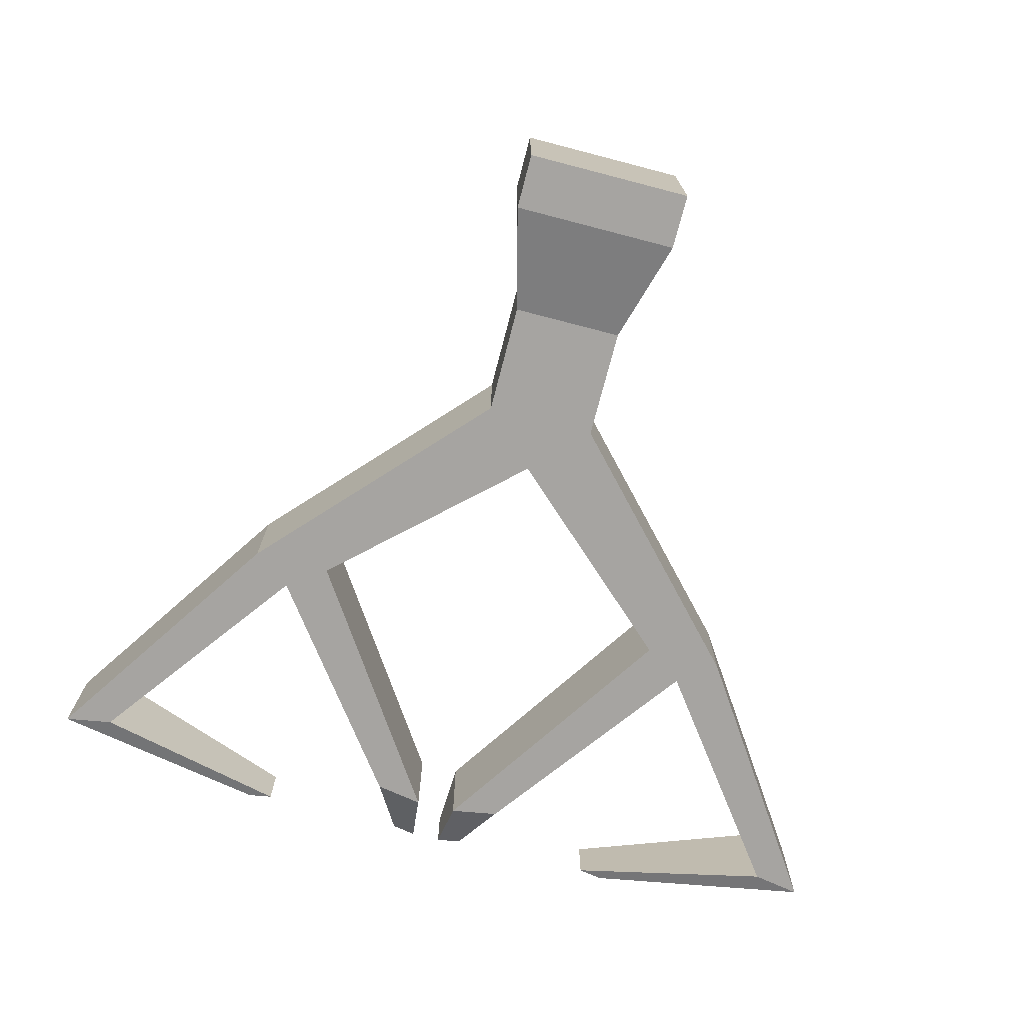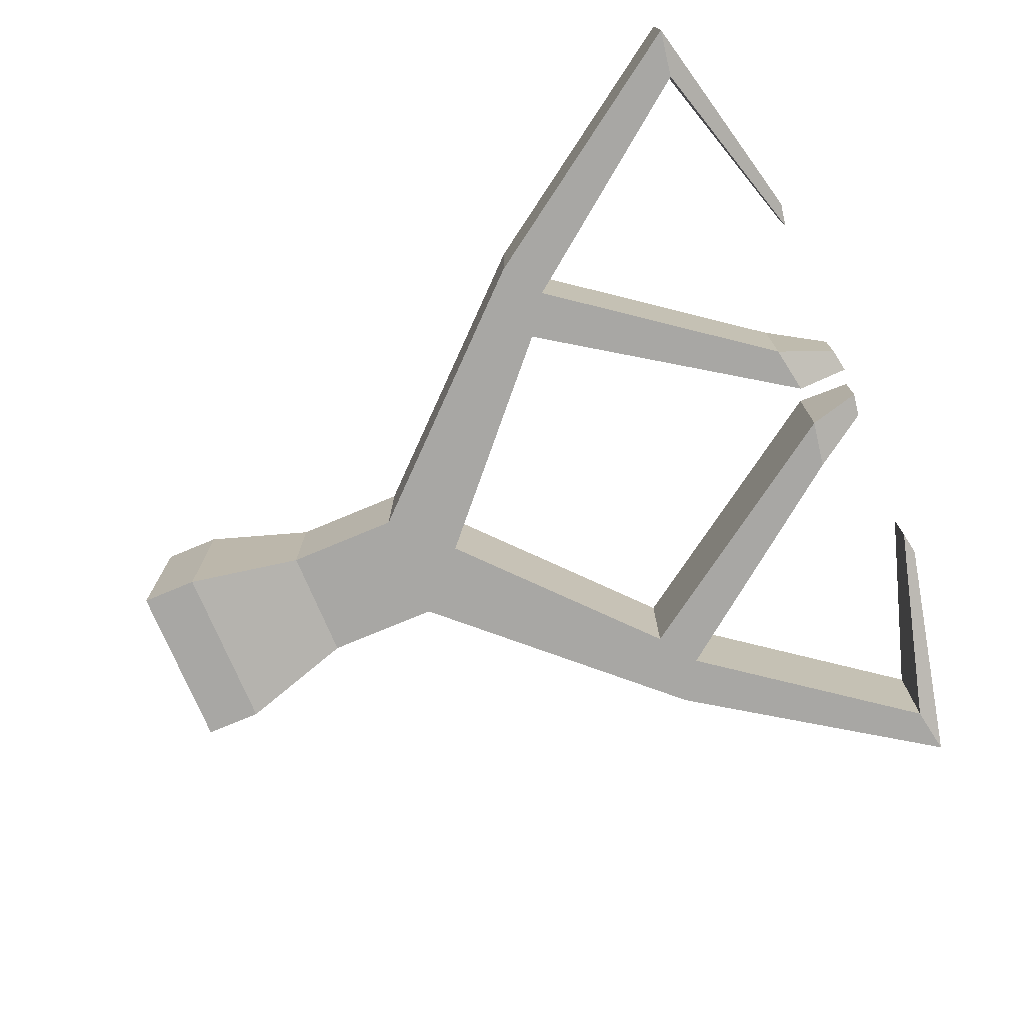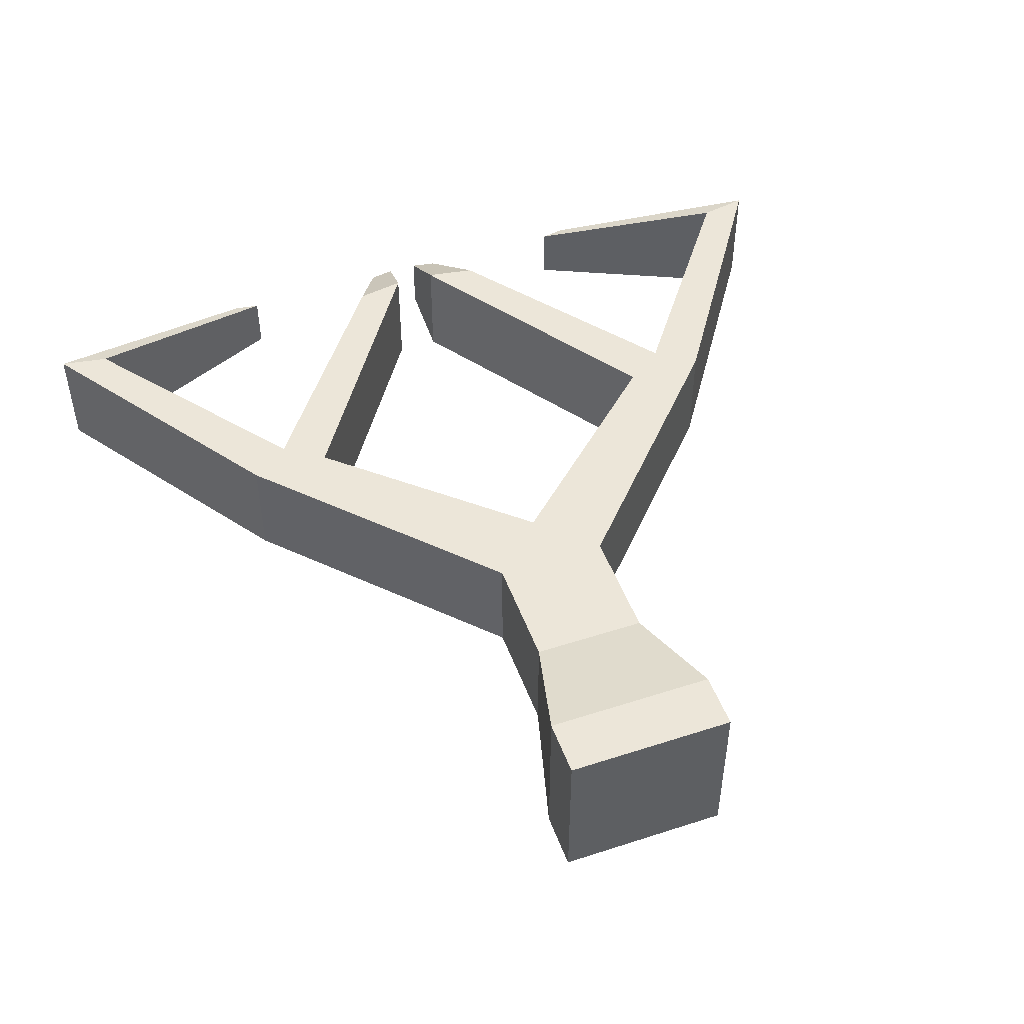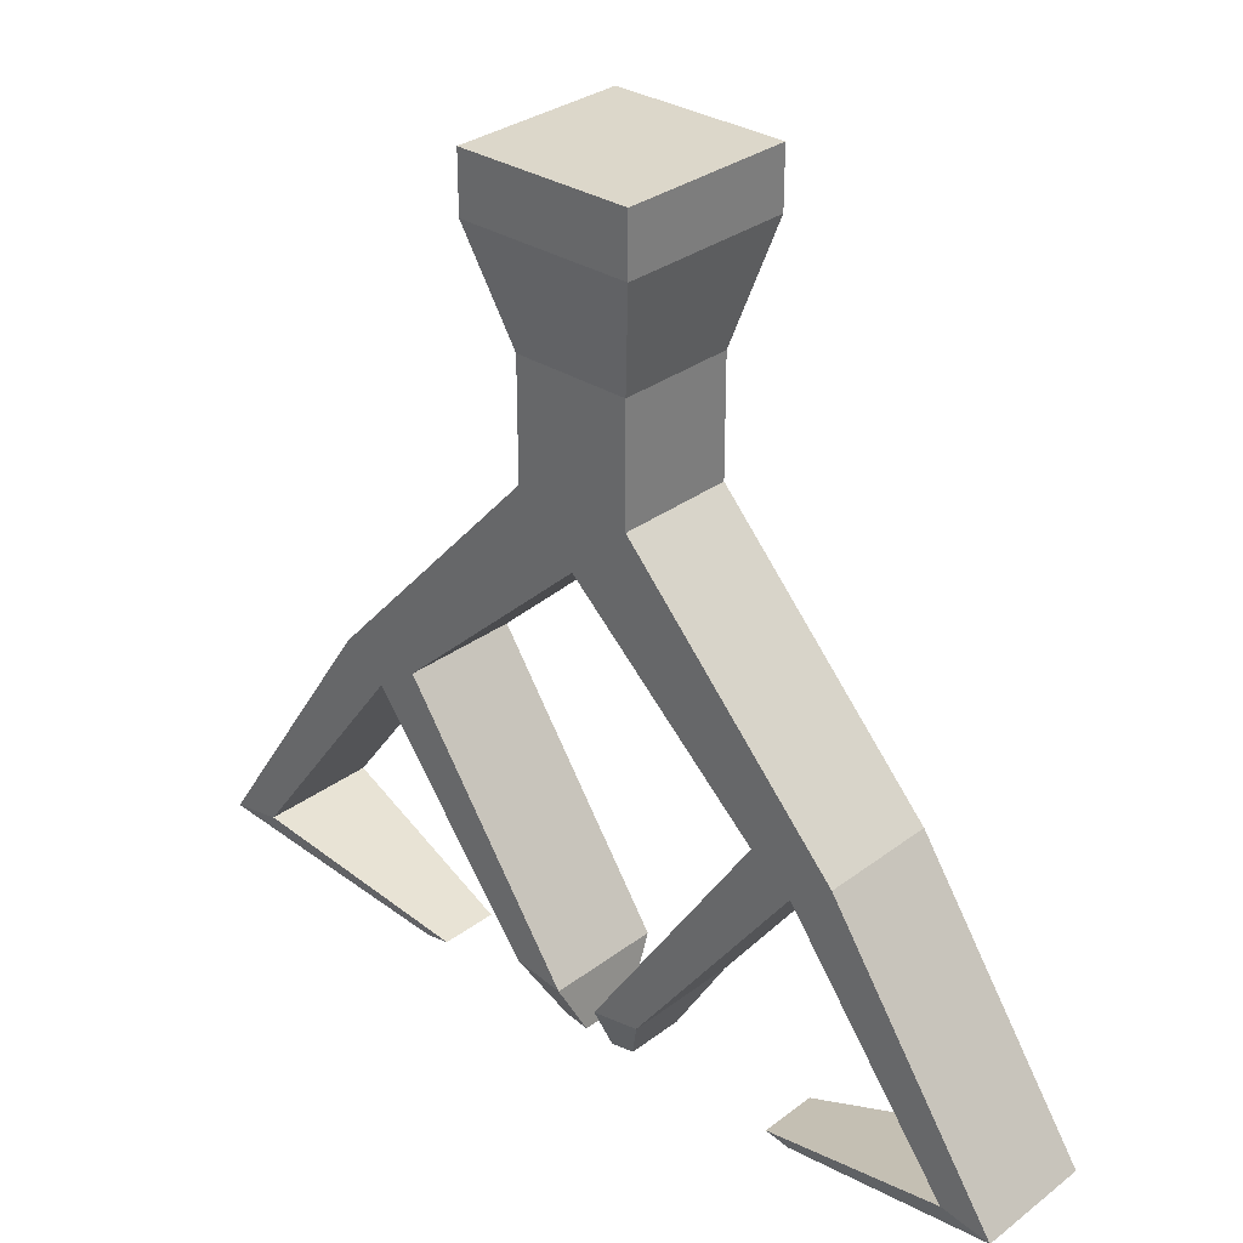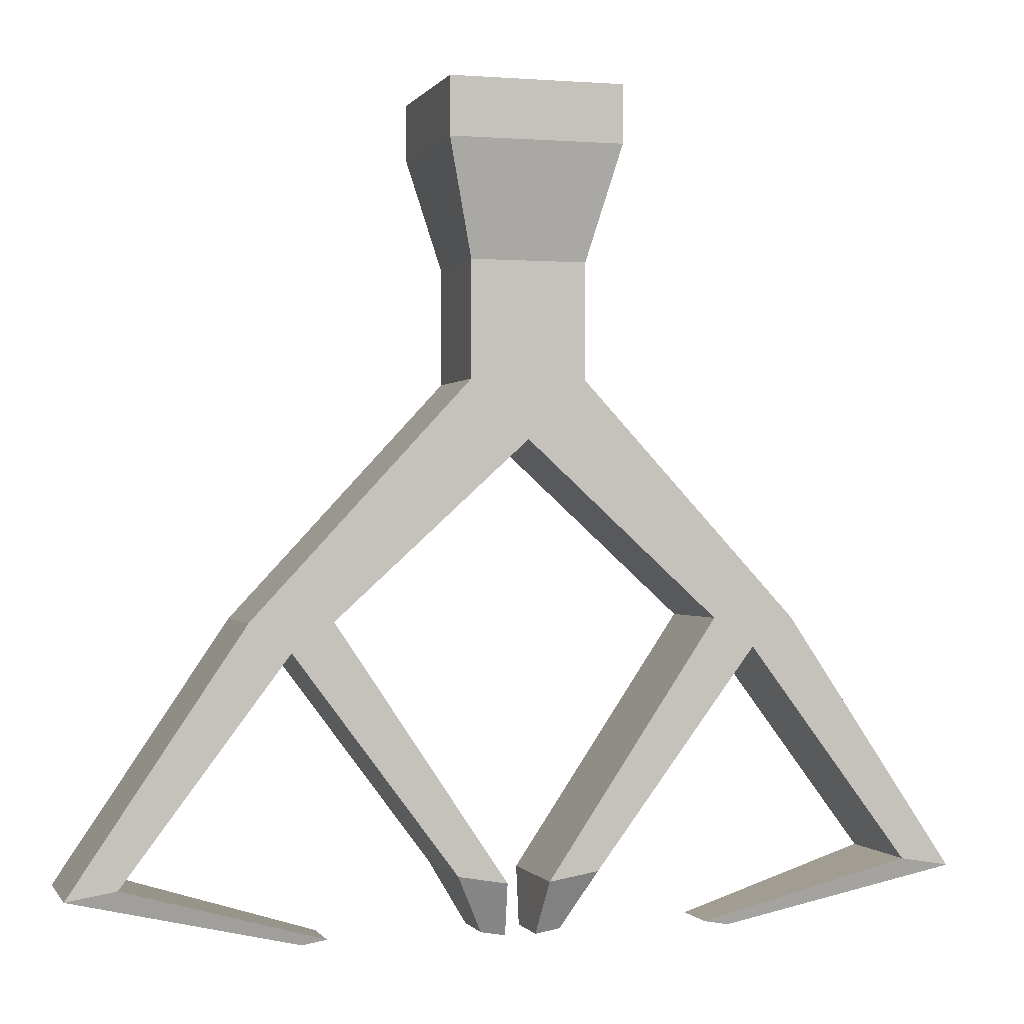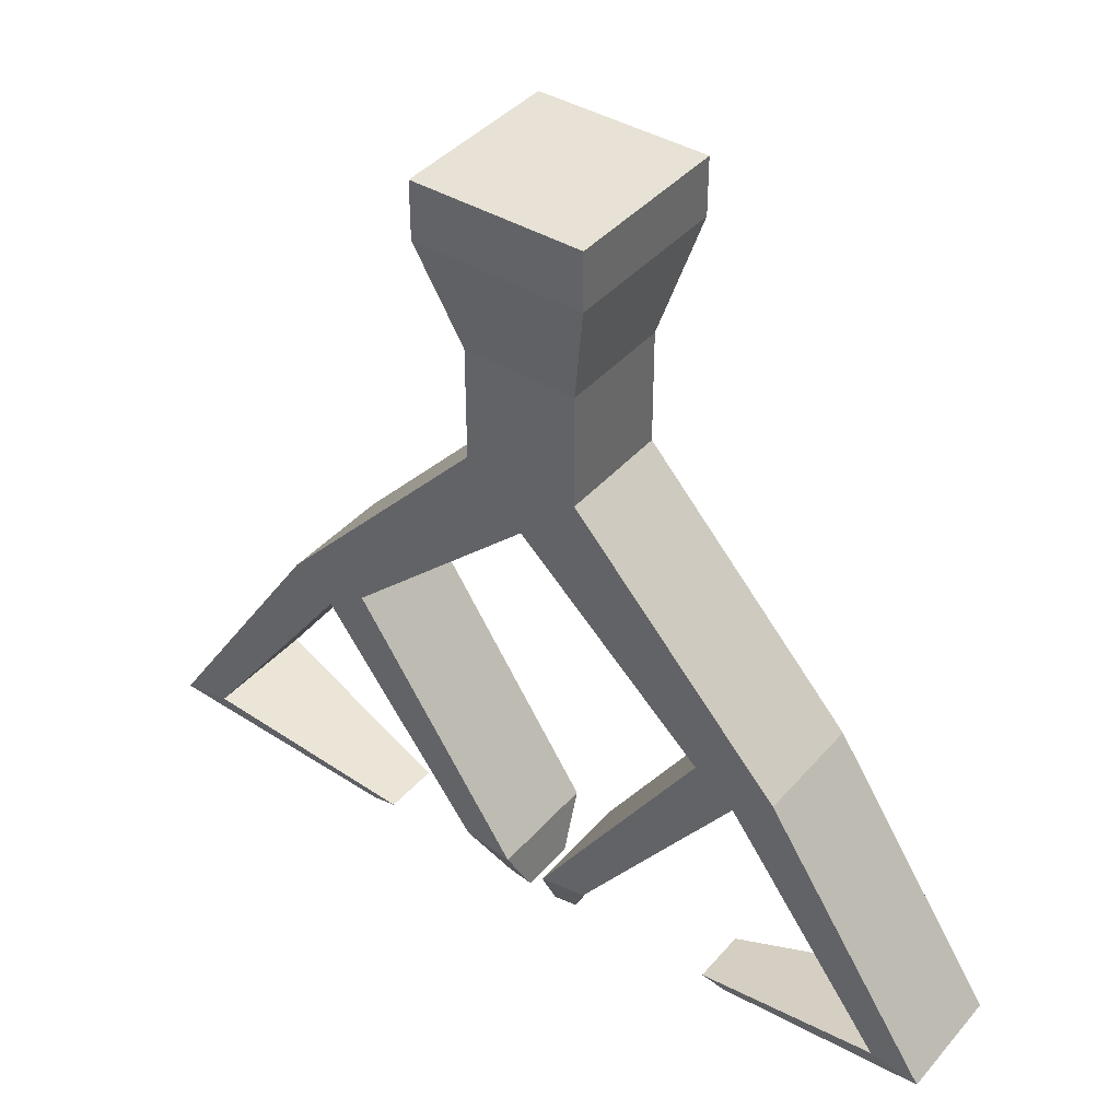
<metadata>
{"format":"obj","ext":"obj","renderer":"f3d","projection":"perspective","resolution":1024,"background":"white","views":[{"elev":-73.5,"azim":-14.6,"up":"+Y"},{"elev":-74.6,"azim":112.8,"up":"+Y"},{"elev":48.8,"azim":-19.9,"up":"+Y"},{"elev":30.8,"azim":42.8,"up":"+Z"},{"elev":-0.4,"azim":163.7,"up":"+Z"},{"elev":40.3,"azim":36.5,"up":"+Z"}]}
</metadata>
<code>
o Cube
v 11.68 -14 26.9
v 11.68 -14 54.9
v -16.32 -14 54.9
v -16.32 -14 26.9
v 11.68 14 26.9
v 11.68 14 54.9
v -16.32 14 54.9
v -16.32 14 26.9
v -2.323 14 12.9
v -2.323 -14 12.9
v 11.68 -14 26.9
v 11.68 14 26.9
v -2.323 14 12.9
v -2.323 -14 12.9
v 64.07 -14 -29.59
v 64.07 14 -29.59
v 44.27 14 -29.59
v 44.27 -14 -29.59
v -68.72 -14 -29.59
v -68.72 14 -29.59
v -48.92 14 -29.59
v -48.92 -14 -29.59
v 54.17 -14 -36.59
v 54.17 14 -36.59
v -58.82 14 -36.59
v -58.82 -14 -36.59
v 105.5 -14 -91.27
v 105.5 14 -91.27
v 93.56 -14 -89.22
v 93.56 14 -89.22
v 2.835 14 -91.27
v 2.835 -14 -91.27
v 14.78 -14 -89.22
v 14.78 14 -89.22
v -7.481 14 -91.27
v -7.481 -14 -91.27
v -19.43 14 -89.22
v -19.43 -14 -89.22
v -110.2 -14 -91.27
v -110.2 14 -91.27
v -98.21 14 -89.22
v -98.21 -14 -89.22
v -110.2 -14 -91.27
v -110.2 14 -91.27
v -98.21 14 -89.22
v -98.21 -14 -89.22
v 18.68 -21 82.28
v -23.32 -21 82.28
v 18.68 21 82.28
v -23.32 21 82.28
v 18.68 -21 96.28
v -23.32 -21 96.28
v 18.68 21 96.28
v -23.32 21 96.28
v 50.41 -7 -104.6
v 50.41 7 -104.6
v 44.44 -7 -103.5
v 44.44 7 -103.5
v 1.44 7 -104.6
v 1.44 -7 -104.6
v 7.415 -7 -103.5
v 7.415 7 -103.5
v -6.086 7 -104.6
v -6.086 -7 -104.6
v -12.06 7 -103.5
v -12.06 -7 -103.5
v -55.06 -7 -104.6
v -55.06 7 -104.6
v -49.08 7 -103.5
v -49.08 -7 -103.5
f 1 4 10
f 1 3 4
f 1 2 3
f 5 9 8
f 5 8 7
f 5 7 6
f 1 5 6
f 1 6 2
f 48 50 7
f 48 7 3
f 3 7 8
f 3 8 4
f 9 5 12
f 9 12 13
f 19 26 22
f 4 19 22
f 10 4 22
f 16 24 17
f 13 16 17
f 13 12 16
f 5 1 11
f 5 11 12
f 1 10 14
f 1 14 11
f 13 14 10
f 13 10 9
f 29 27 15
f 29 15 23
f 18 23 15
f 18 15 14
f 15 11 14
f 17 18 14
f 17 14 13
f 15 16 12
f 15 12 11
f 38 36 22
f 38 22 26
f 21 25 20
f 21 20 8
f 21 8 9
f 9 10 22
f 9 22 21
f 4 8 20
f 4 20 19
f 23 18 32
f 23 32 33
f 19 20 40
f 19 40 39
f 58 57 29
f 58 29 30
f 30 29 23
f 30 23 24
f 27 28 16
f 27 16 15
f 24 16 28
f 24 28 30
f 62 59 31
f 62 31 34
f 34 31 17
f 34 17 24
f 31 32 18
f 31 18 17
f 24 23 33
f 24 33 34
f 66 64 36
f 66 36 38
f 37 38 26
f 37 26 25
f 21 22 36
f 21 36 35
f 25 21 35
f 25 35 37
f 41 42 46
f 41 46 45
f 25 26 42
f 25 42 41
f 41 40 20
f 41 20 25
f 26 19 39
f 26 39 42
f 46 43 67
f 46 67 70
f 42 39 43
f 42 43 46
f 39 40 44
f 39 44 43
f 45 44 40
f 45 40 41
f 52 54 50
f 52 50 48
f 6 7 50
f 6 50 49
f 47 48 3
f 47 3 2
f 2 6 49
f 2 49 47
f 51 53 54
f 51 54 52
f 49 50 54
f 49 54 53
f 51 52 48
f 51 48 47
f 47 49 53
f 47 53 51
f 56 55 57
f 56 57 58
f 55 56 28
f 55 28 27
f 30 28 56
f 30 56 58
f 57 55 27
f 57 27 29
f 62 61 60
f 62 60 59
f 34 33 61
f 34 61 62
f 59 60 32
f 59 32 31
f 33 32 60
f 33 60 61
f 63 64 66
f 63 66 65
f 65 66 38
f 65 38 37
f 35 36 64
f 35 64 63
f 37 35 63
f 37 63 65
f 69 70 67
f 69 67 68
f 43 44 68
f 43 68 67
f 69 68 44
f 69 44 45
f 45 46 70
f 45 70 69

</code>
